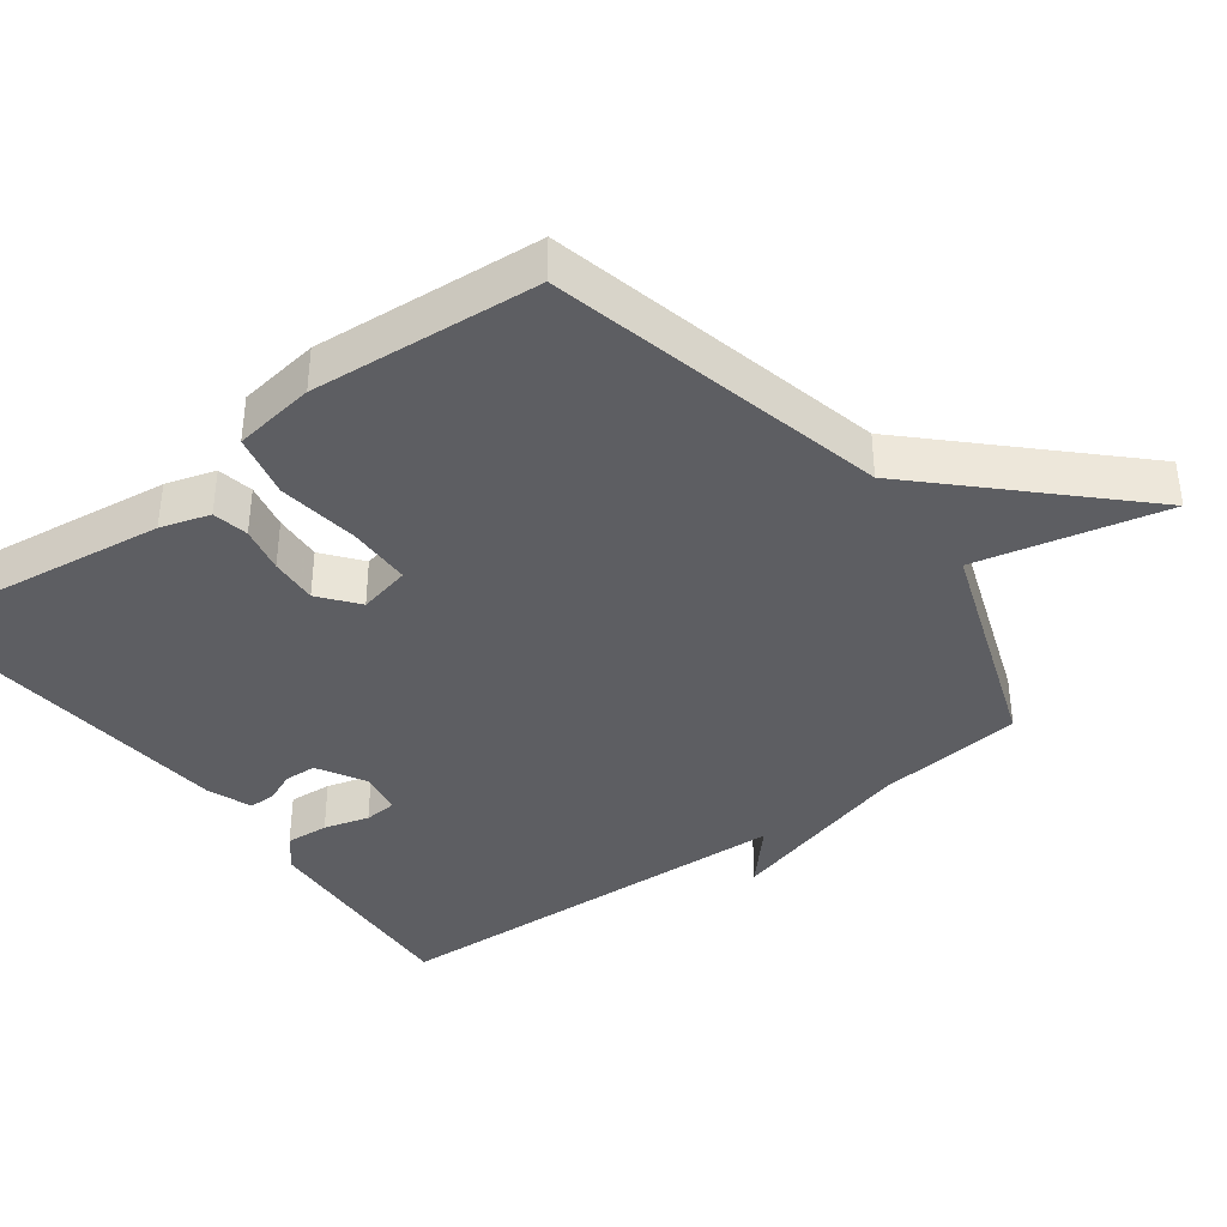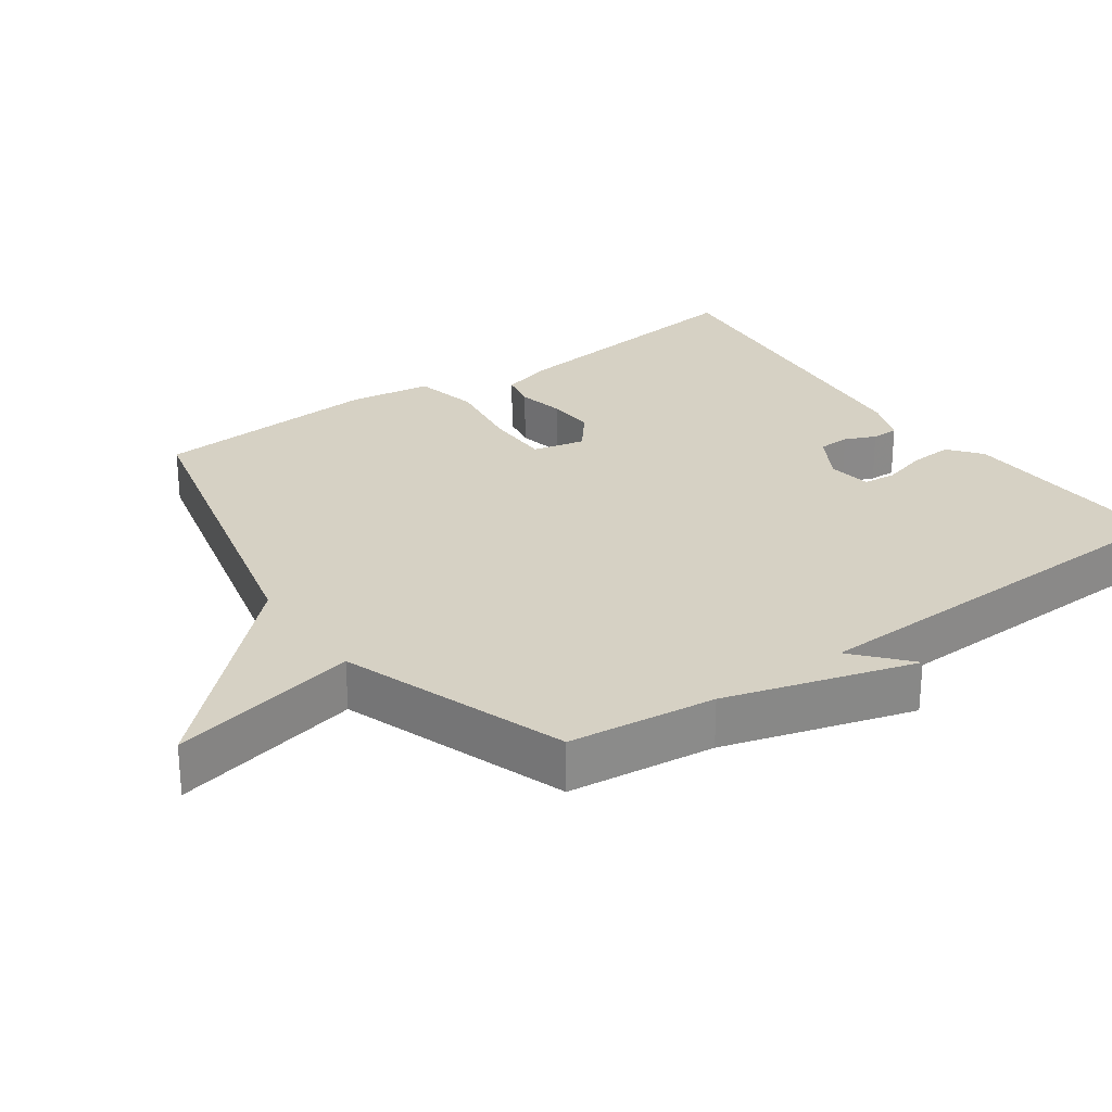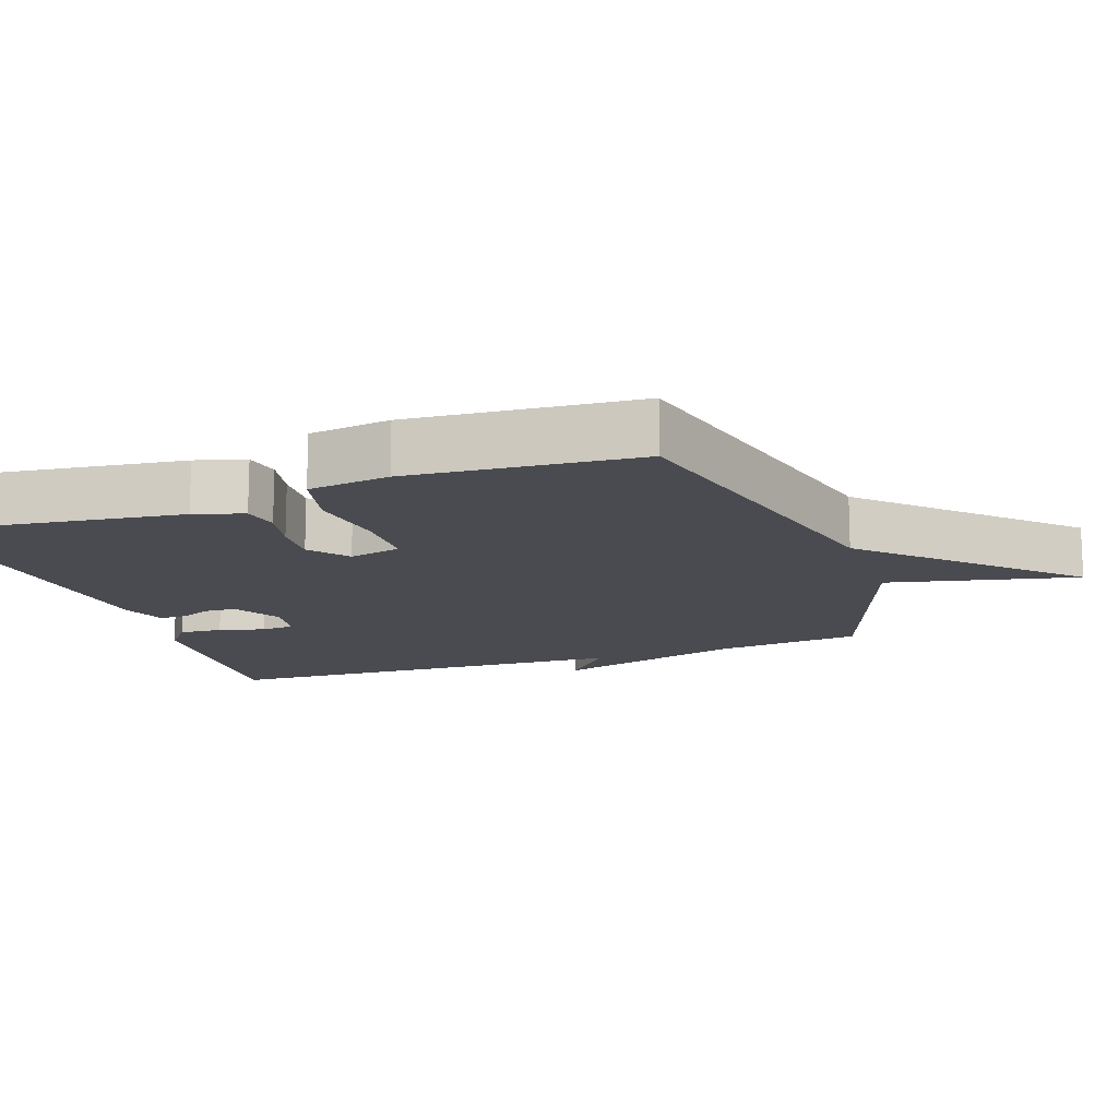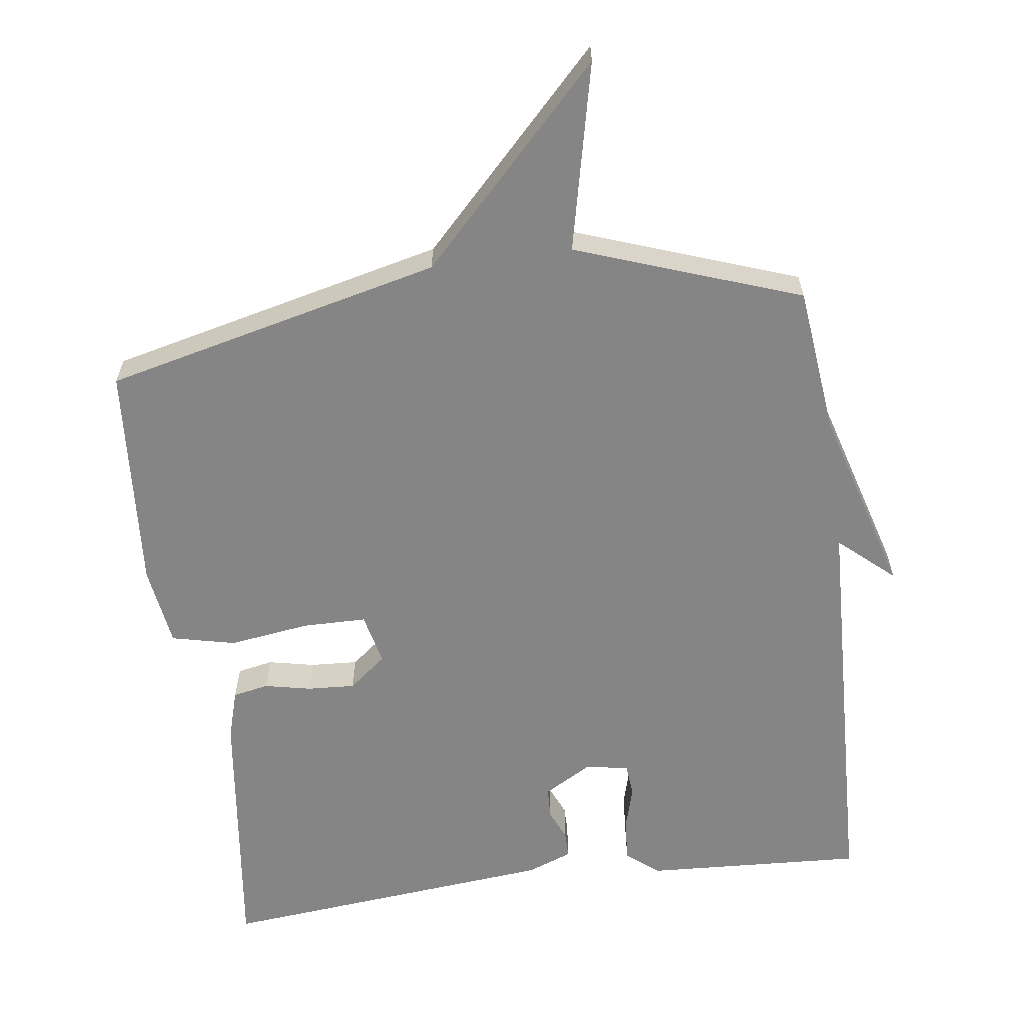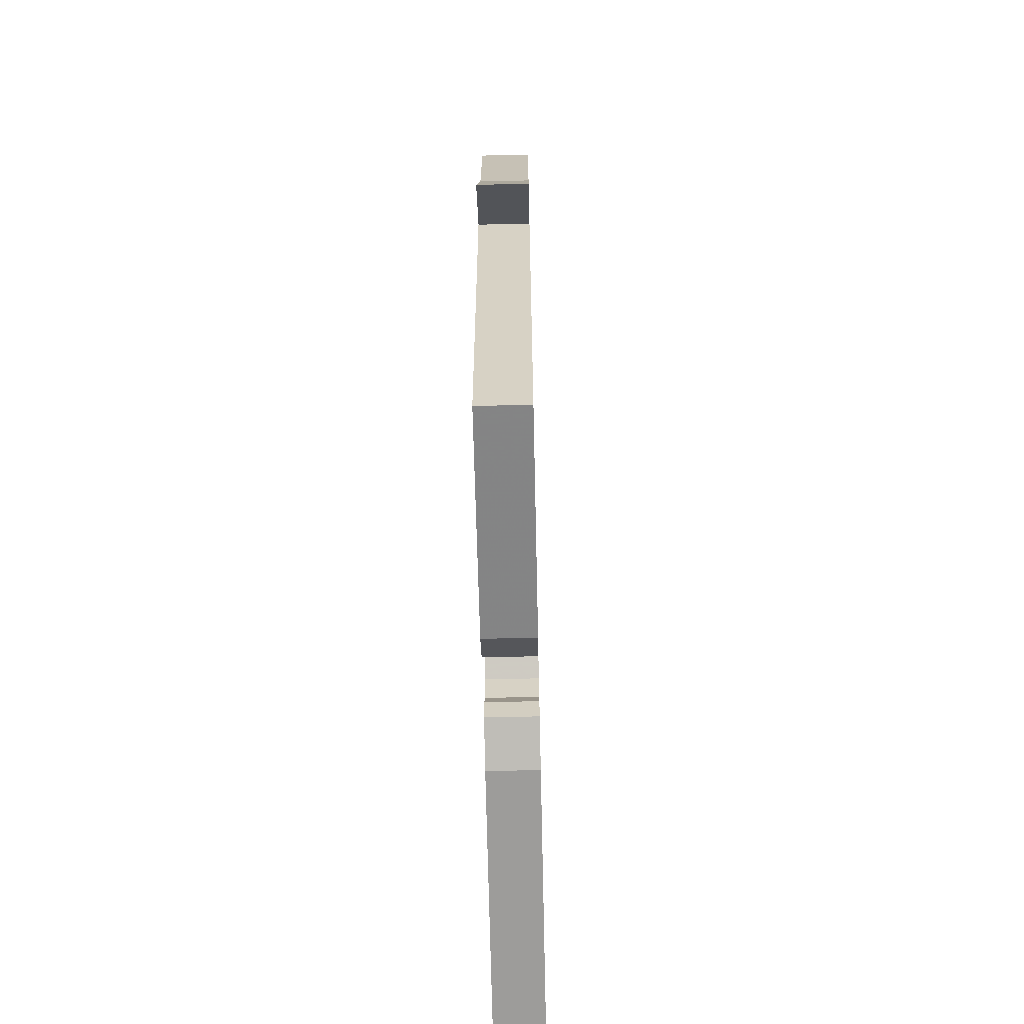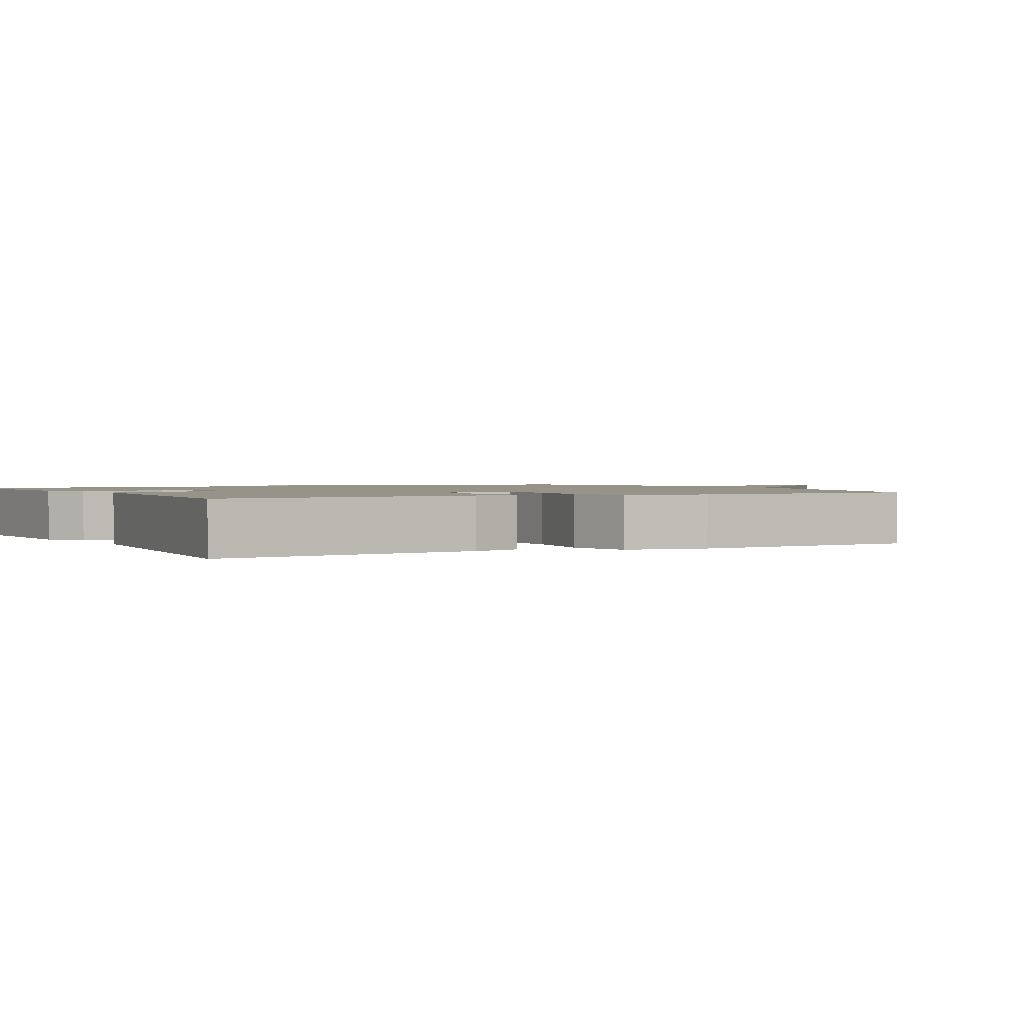
<metadata>
{"format":"obj","ext":"obj","renderer":"f3d","projection":"perspective","resolution":1024,"background":"white","views":[{"elev":-38.7,"azim":-53.5,"up":"+Y"},{"elev":27.0,"azim":54.9,"up":"+Y"},{"elev":-14.4,"azim":-70.8,"up":"+Y"},{"elev":-61.8,"azim":7.7,"up":"+Y"},{"elev":-64.7,"azim":91.3,"up":"+Z"},{"elev":1.4,"azim":-118.2,"up":"+Y"}]}
</metadata>
<code>
v 0.5 0.07 -0.5
v 0.188 0.07 -0.483
v 0.142 0.07 -0.446
v 0.146 0.07 -0.385
v 0.164 0.07 -0.321
v 0.16 0.07 -0.274
v 0.098 0.07 -0.264
v 0.03 0.07 -0.303
v 0.028 0.07 -0.348
v 0.047 0.07 -0.392
v 0.047 0.07 -0.43
v -0.017 0.07 -0.454
v -0.5 0.07 -0.5
v -0.453 0.07 -0.125
v -0.432 0.07 -0.055
v -0.381 0.07 -0.045
v -0.315 0.07 -0.059
v -0.247 0.07 -0.063
v -0.193 0.07 -0.02
v -0.21 0.07 0.054
v -0.301 0.07 0.055
v -0.416 0.07 0.039
v -0.507 0.07 0.06
v -0.524 0.07 0.176
v -0.5 0.07 0.5
v -0.019 0.07 0.614
v 0.241 0.07 0.881
v 0.181 0.07 0.614
v 0.5 0.07 0.5
v 0.523 0.07 0.291
v 0.601 0.07 0.022
v 0.523 0.07 0.091
v 0.5 0 -0.5
v 0.188 0 -0.483
v 0.142 0 -0.446
v 0.146 0 -0.385
v 0.164 0 -0.321
v 0.16 0 -0.274
v 0.098 0 -0.264
v 0.03 0 -0.303
v 0.028 0 -0.348
v 0.047 0 -0.392
v 0.047 0 -0.43
v -0.017 0 -0.454
v -0.5 0 -0.5
v -0.453 0 -0.125
v -0.432 0 -0.055
v -0.381 0 -0.045
v -0.315 0 -0.059
v -0.247 0 -0.063
v -0.193 0 -0.02
v -0.21 0 0.054
v -0.301 0 0.055
v -0.416 0 0.039
v -0.507 0 0.06
v -0.524 0 0.176
v -0.5 0 0.5
v -0.019 0 0.614
v 0.241 0 0.881
v 0.181 0 0.614
v 0.5 0 0.5
v 0.523 0 0.291
v 0.601 0 0.022
v 0.523 0 0.091
f 30 31 32
f 32 1 2
f 30 32 2
f 29 30 2
f 28 29 2
f 26 27 28
f 25 26 28
f 24 25 28
f 23 24 28
f 22 23 28
f 21 22 28
f 20 21 28
f 19 20 28
f 15 16 17
f 14 15 17
f 13 14 17
f 12 13 17
f 11 12 17
f 10 11 17
f 9 10 17
f 8 9 17 18
f 7 8 18 19
f 2 3 4 5
f 2 5 6
f 28 2 6
f 6 7 19 28
f 64 63 62
f 34 33 64
f 34 64 62
f 34 62 61
f 34 61 60
f 60 59 58
f 60 58 57
f 60 57 56
f 60 56 55
f 60 55 54
f 60 54 53
f 60 53 52
f 60 52 51
f 49 48 47
f 49 47 46
f 49 46 45
f 49 45 44
f 49 44 43
f 49 43 42
f 49 42 41
f 50 49 41 40
f 51 50 40 39
f 37 36 35 34
f 38 37 34
f 38 34 60
f 60 51 39 38
f 1 33 34 2
f 2 34 35 3
f 3 35 36 4
f 4 36 37 5
f 5 37 38 6
f 6 38 39 7
f 7 39 40 8
f 8 40 41 9
f 9 41 42 10
f 10 42 43 11
f 11 43 44 12
f 12 44 45 13
f 13 45 46 14
f 14 46 47 15
f 15 47 48 16
f 16 48 49 17
f 17 49 50 18
f 18 50 51 19
f 19 51 52 20
f 20 52 53 21
f 21 53 54 22
f 22 54 55 23
f 23 55 56 24
f 24 56 57 25
f 25 57 58 26
f 26 58 59 27
f 27 59 60 28
f 28 60 61 29
f 29 61 62 30
f 30 62 63 31
f 31 63 64 32
f 32 64 33 1

</code>
